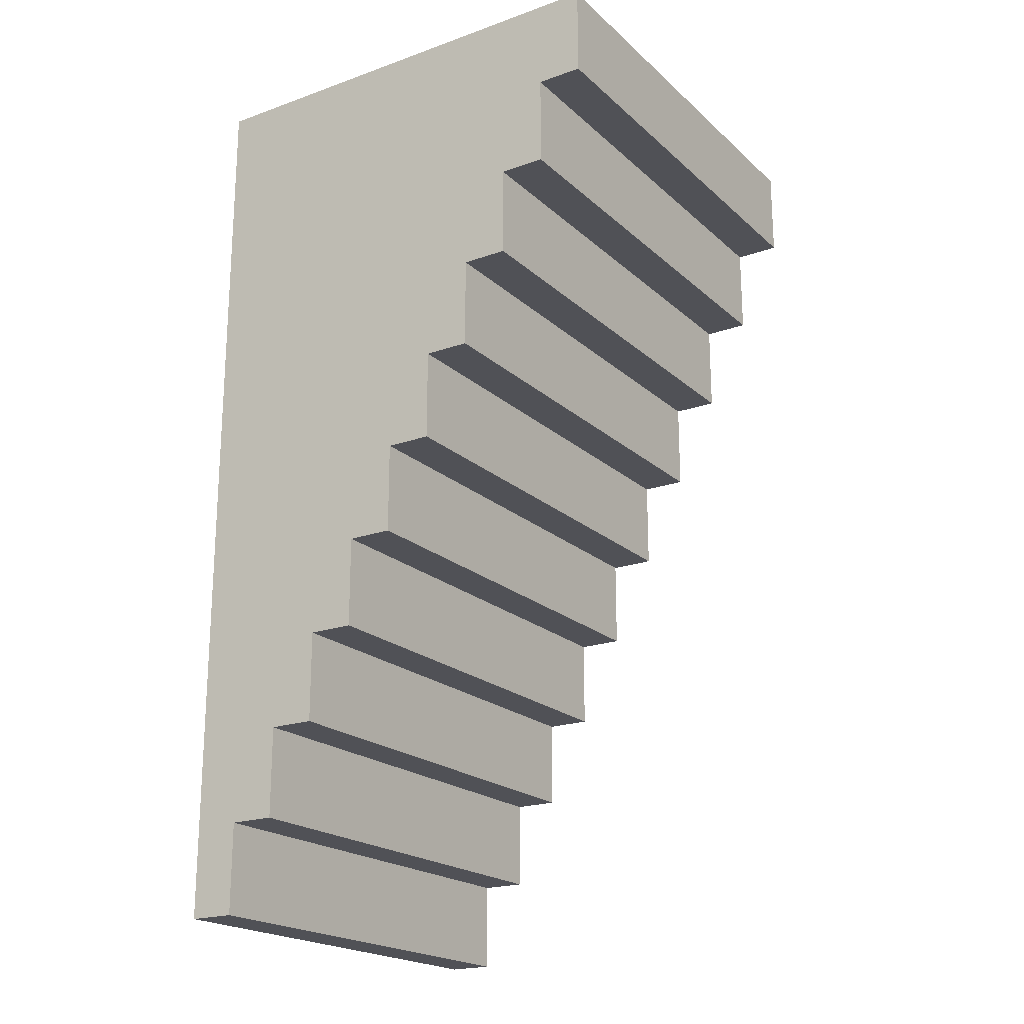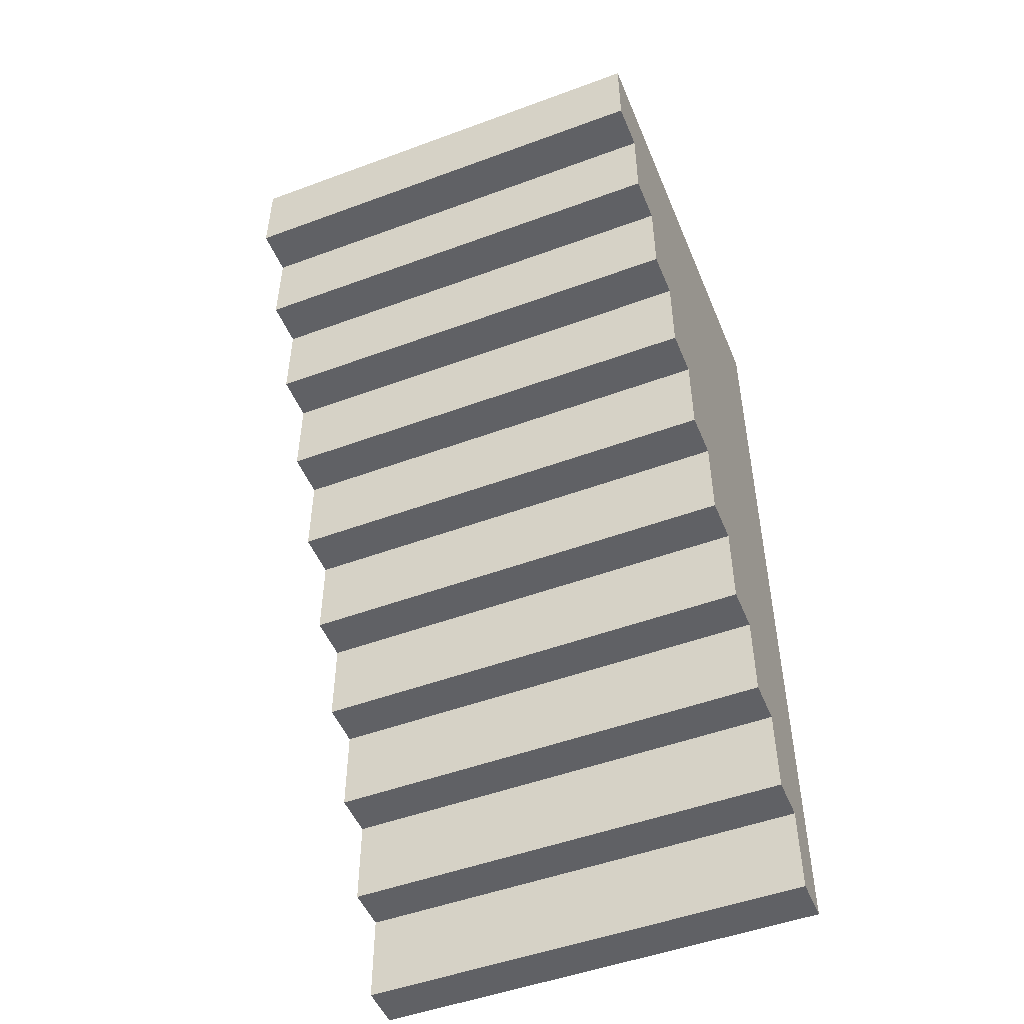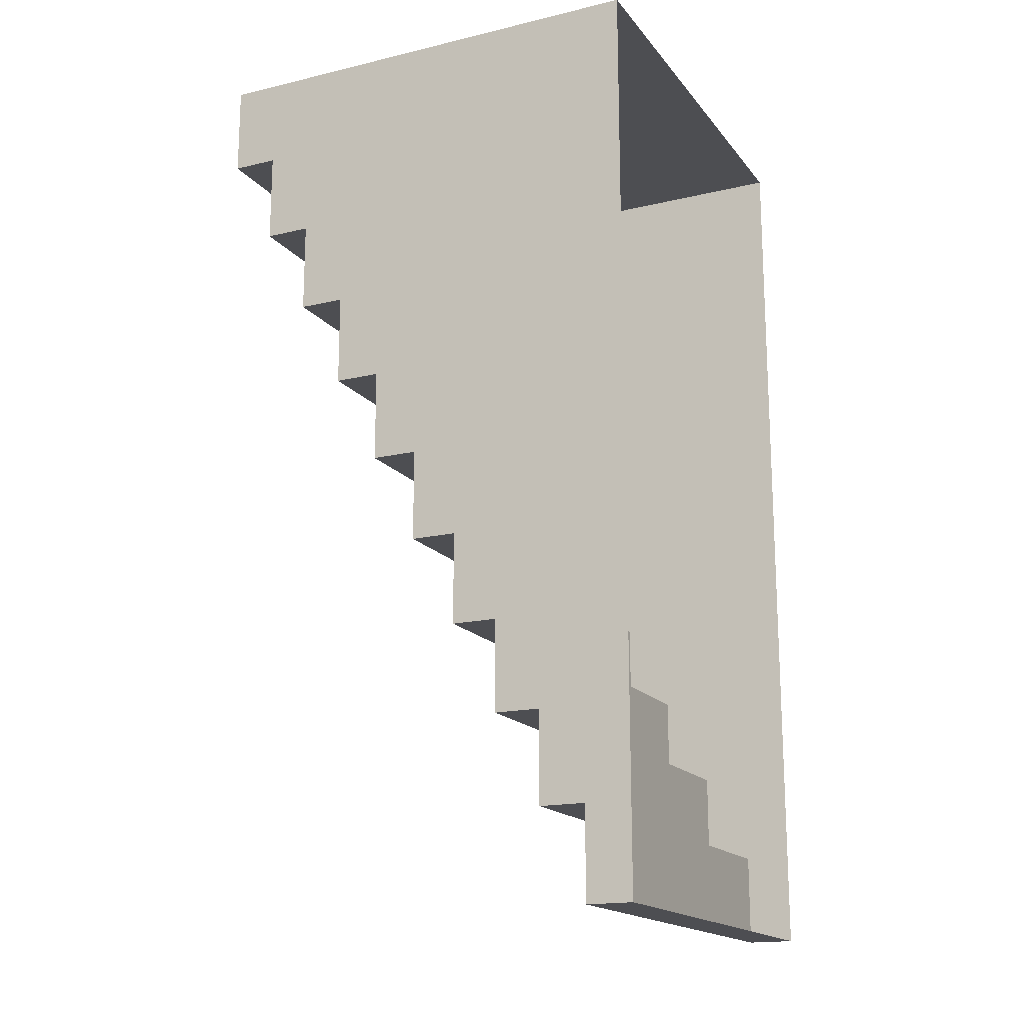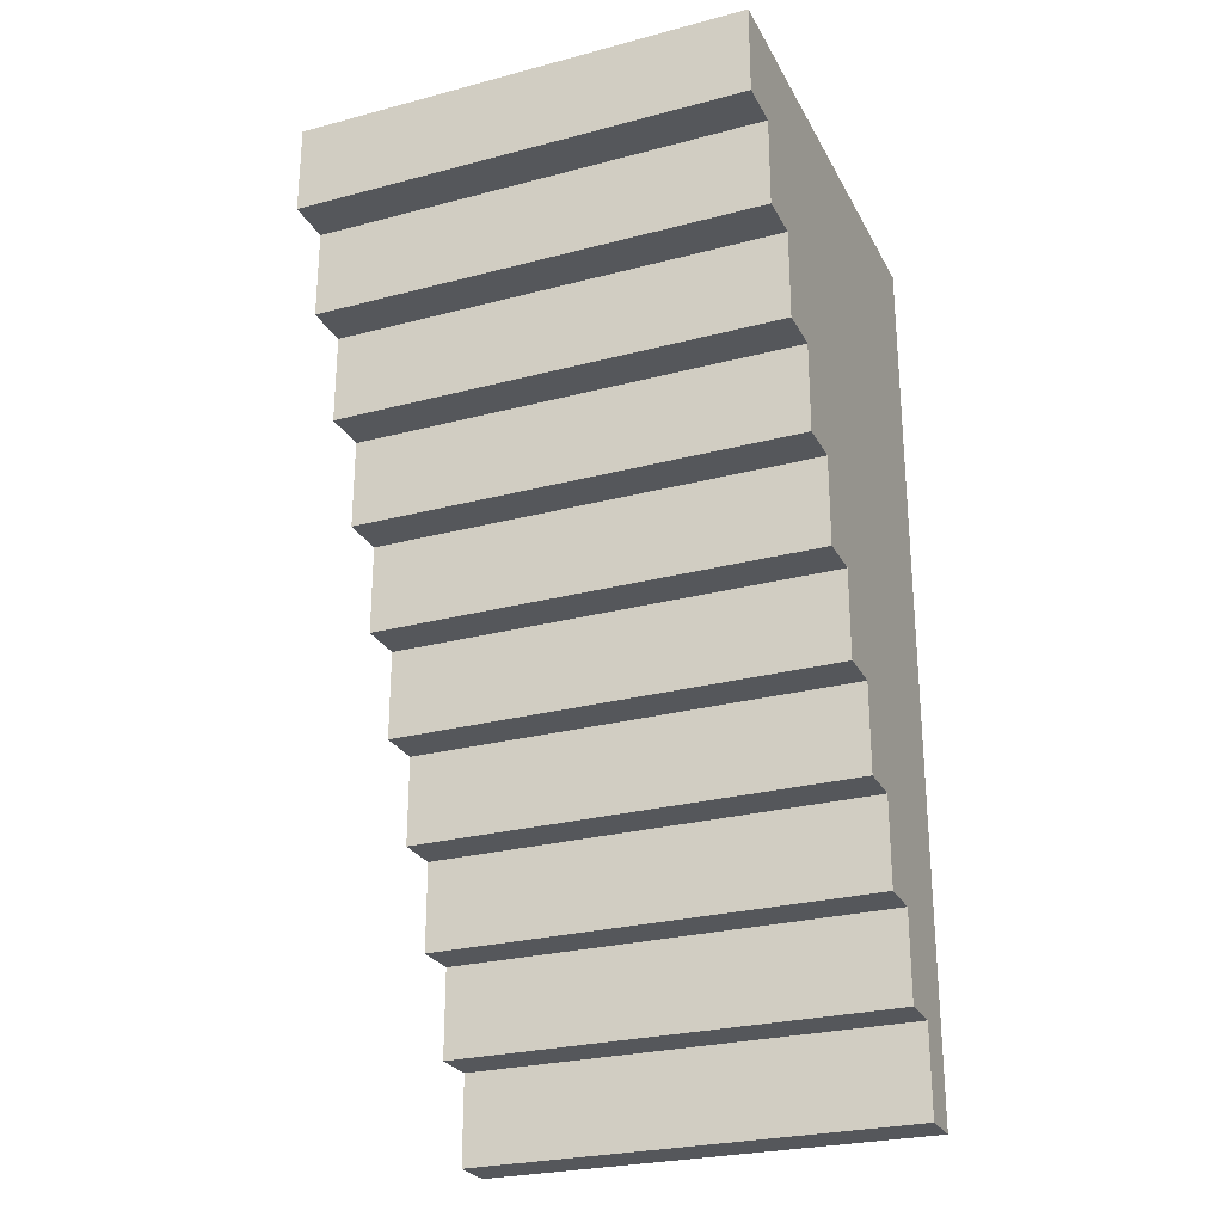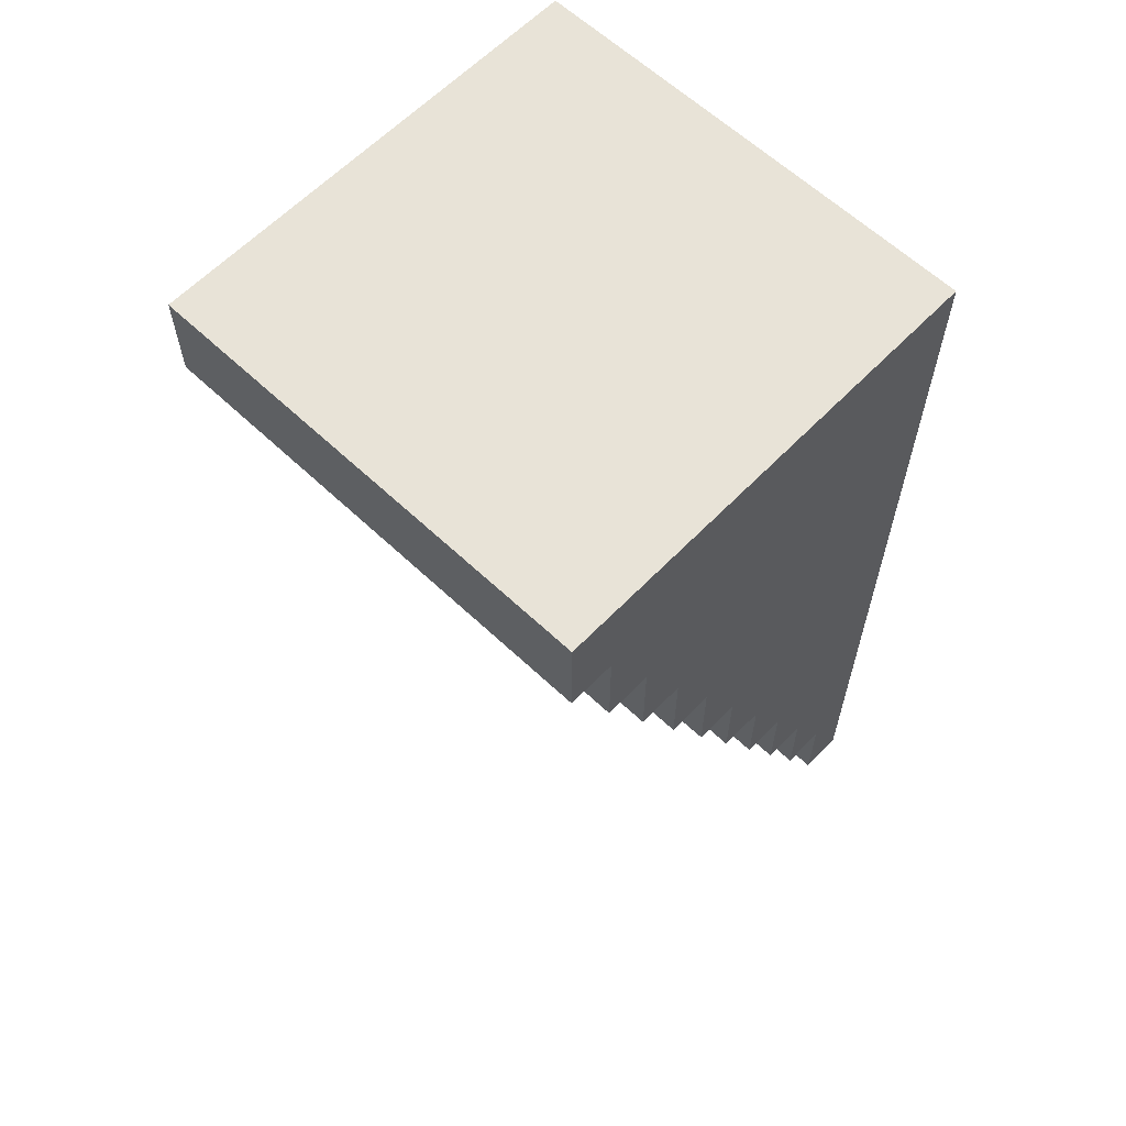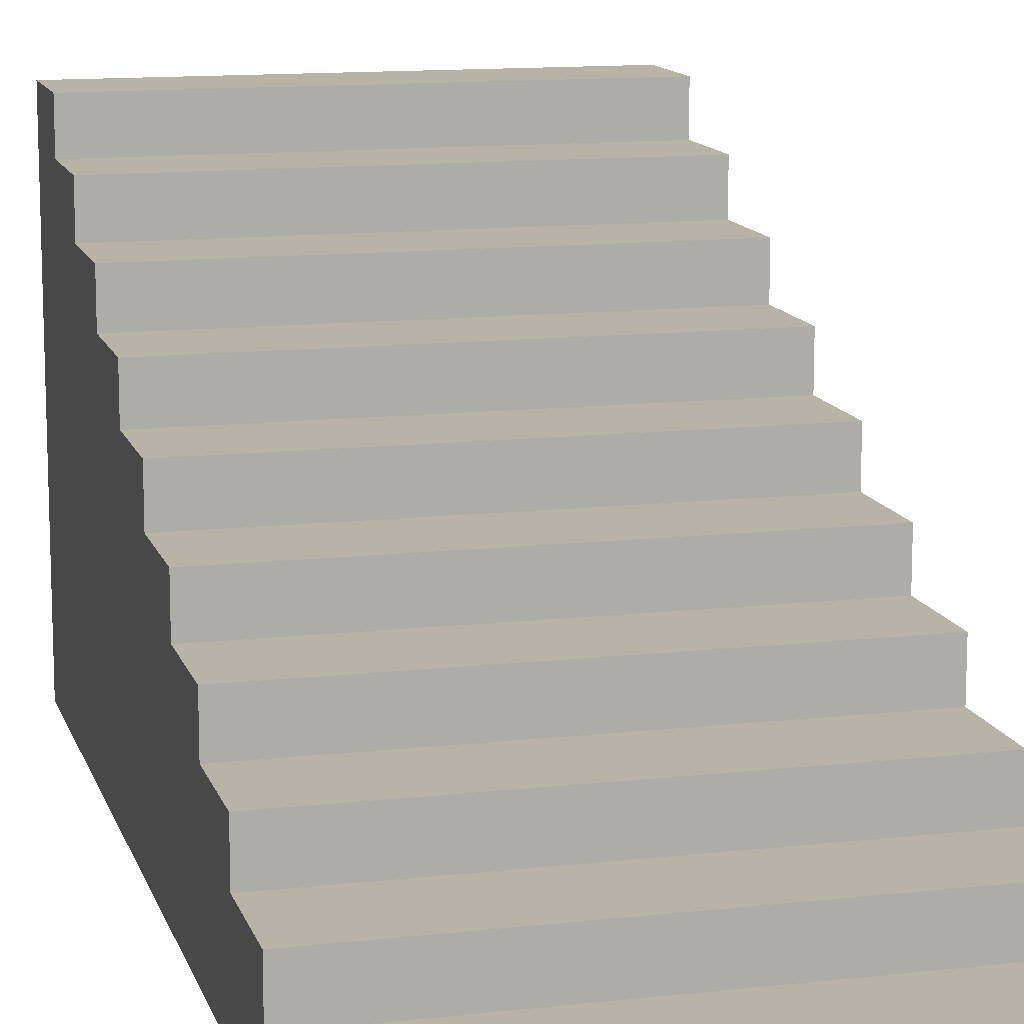
<metadata>
{"format":"obj","ext":"obj","renderer":"f3d","projection":"perspective","resolution":1024,"background":"white","views":[{"elev":-20.5,"azim":122.9,"up":"+Z"},{"elev":-50.0,"azim":-157.9,"up":"+Z"},{"elev":-17.1,"azim":-64.5,"up":"+Z"},{"elev":-26.4,"azim":-157.4,"up":"+Z"},{"elev":61.6,"azim":-136.2,"up":"+Z"},{"elev":12.6,"azim":165.2,"up":"+Y"}]}
</metadata>
<code>
g Stairs 1
v 0 0 0
v 5 0 0
v 0 0.5 0
v 5 0.5 0
v 0 0.5 0
v 5 0.5 0
v 0 0.5 1
v 5 0.5 1
v 0 0.5 1
v 5 0.5 1
v 0 1 1
v 5 1 1
v 0 1 1
v 5 1 1
v 0 1 2
v 5 1 2
v 0 1 2
v 5 1 2
v 0 1.5 2
v 5 1.5 2
v 0 1.5 2
v 5 1.5 2
v 0 1.5 3
v 5 1.5 3
v 0 1.5 3
v 5 1.5 3
v 0 2 3
v 5 2 3
v 0 2 3
v 5 2 3
v 0 2 4
v 5 2 4
v 0 2 4
v 5 2 4
v 0 2.5 4
v 5 2.5 4
v 0 2.5 4
v 5 2.5 4
v 0 2.5 5
v 5 2.5 5
v 0 2.5 5
v 5 2.5 5
v 0 3 5
v 5 3 5
v 0 3 5
v 5 3 5
v 0 3 6
v 5 3 6
v 0 3 6
v 5 3 6
v 0 3.5 6
v 5 3.5 6
v 0 3.5 6
v 5 3.5 6
v 0 3.5 7
v 5 3.5 7
v 0 3.5 7
v 5 3.5 7
v 0 4 7
v 5 4 7
v 0 4 7
v 5 4 7
v 0 4 8
v 5 4 8
v 0 4 8
v 5 4 8
v 0 4.5 8
v 5 4.5 8
v 0 4.5 8
v 5 4.5 8
v 0 4.5 9
v 5 4.5 9
v 0 4.5 9
v 5 4.5 9
v 0 5 9
v 5 5 9
v 0 5 9
v 5 5 9
v 0 5 10
v 5 5 10
v 5 0 0
v 5 0 1
v 5 0.5 0
v 5 0.5 1
v 5 0 2
v 5 1 2
v 5 1 1
v 5 0 3
v 5 1.5 3
v 5 1.5 2
v 5 0 4
v 5 2 4
v 5 2 3
v 5 0 5
v 5 2.5 5
v 5 2.5 4
v 5 0 6
v 5 3 6
v 5 3 5
v 5 0 7
v 5 3.5 7
v 5 3.5 6
v 5 0 8
v 5 4 8
v 5 4 7
v 5 0 9
v 5 4.5 9
v 5 4.5 8
v 5 0 10
v 5 5 10
v 5 5 9
v 0 0.5 0
v 0 0 1
v 0 0 0
v 0 0.5 1
v 0 0 2
v 0 1 2
v 0 1 1
v 0 0 3
v 0 1.5 3
v 0 1.5 2
v 0 0 4
v 0 2 4
v 0 2 3
v 0 0 5
v 0 2.5 5
v 0 2.5 4
v 0 0 6
v 0 3 6
v 0 3 5
v 0 0 7
v 0 3.5 7
v 0 3.5 6
v 0 0 8
v 0 4 8
v 0 4 7
v 0 0 9
v 0 4.5 9
v 0 4.5 8
v 0 0 10
v 0 5 10
v 0 5 9
v 5 0 10
v 0 0 10
v 5 5 10
v 0 5 10
g TexturesCom_ConcreteRough0076_1_seamless_S
f 2 1 3
f 4 2 3
f 6 5 7
f 8 6 7
f 10 9 11
f 12 10 11
f 14 13 15
f 16 14 15
f 18 17 19
f 20 18 19
f 22 21 23
f 24 22 23
f 26 25 27
f 28 26 27
f 30 29 31
f 32 30 31
f 34 33 35
f 36 34 35
f 38 37 39
f 40 38 39
f 42 41 43
f 44 42 43
f 46 45 47
f 48 46 47
f 50 49 51
f 52 50 51
f 54 53 55
f 56 54 55
f 58 57 59
f 60 58 59
f 62 61 63
f 64 62 63
f 66 65 67
f 68 66 67
f 70 69 71
f 72 70 71
f 74 73 75
f 76 74 75
f 78 77 79
f 80 78 79
f 82 81 83
f 84 82 83
f 85 82 84
f 86 85 84
f 87 86 84
f 88 85 86
f 89 88 86
f 90 89 86
f 91 88 89
f 92 91 89
f 93 92 89
f 94 91 92
f 95 94 92
f 96 95 92
f 97 94 95
f 98 97 95
f 99 98 95
f 100 97 98
f 101 100 98
f 102 101 98
f 103 100 101
f 104 103 101
f 105 104 101
f 106 103 104
f 107 106 104
f 108 107 104
f 109 106 107
f 110 109 107
f 111 110 107
f 113 112 114
f 115 112 113
f 116 115 113
f 117 115 116
f 118 115 117
f 119 117 116
f 120 117 119
f 121 117 120
f 122 120 119
f 123 120 122
f 124 120 123
f 125 123 122
f 126 123 125
f 127 123 126
f 128 126 125
f 129 126 128
f 130 126 129
f 131 129 128
f 132 129 131
f 133 129 132
f 134 132 131
f 135 132 134
f 136 132 135
f 137 135 134
f 138 135 137
f 139 135 138
f 140 138 137
f 141 138 140
f 142 138 141
f 144 143 145
f 146 144 145

</code>
